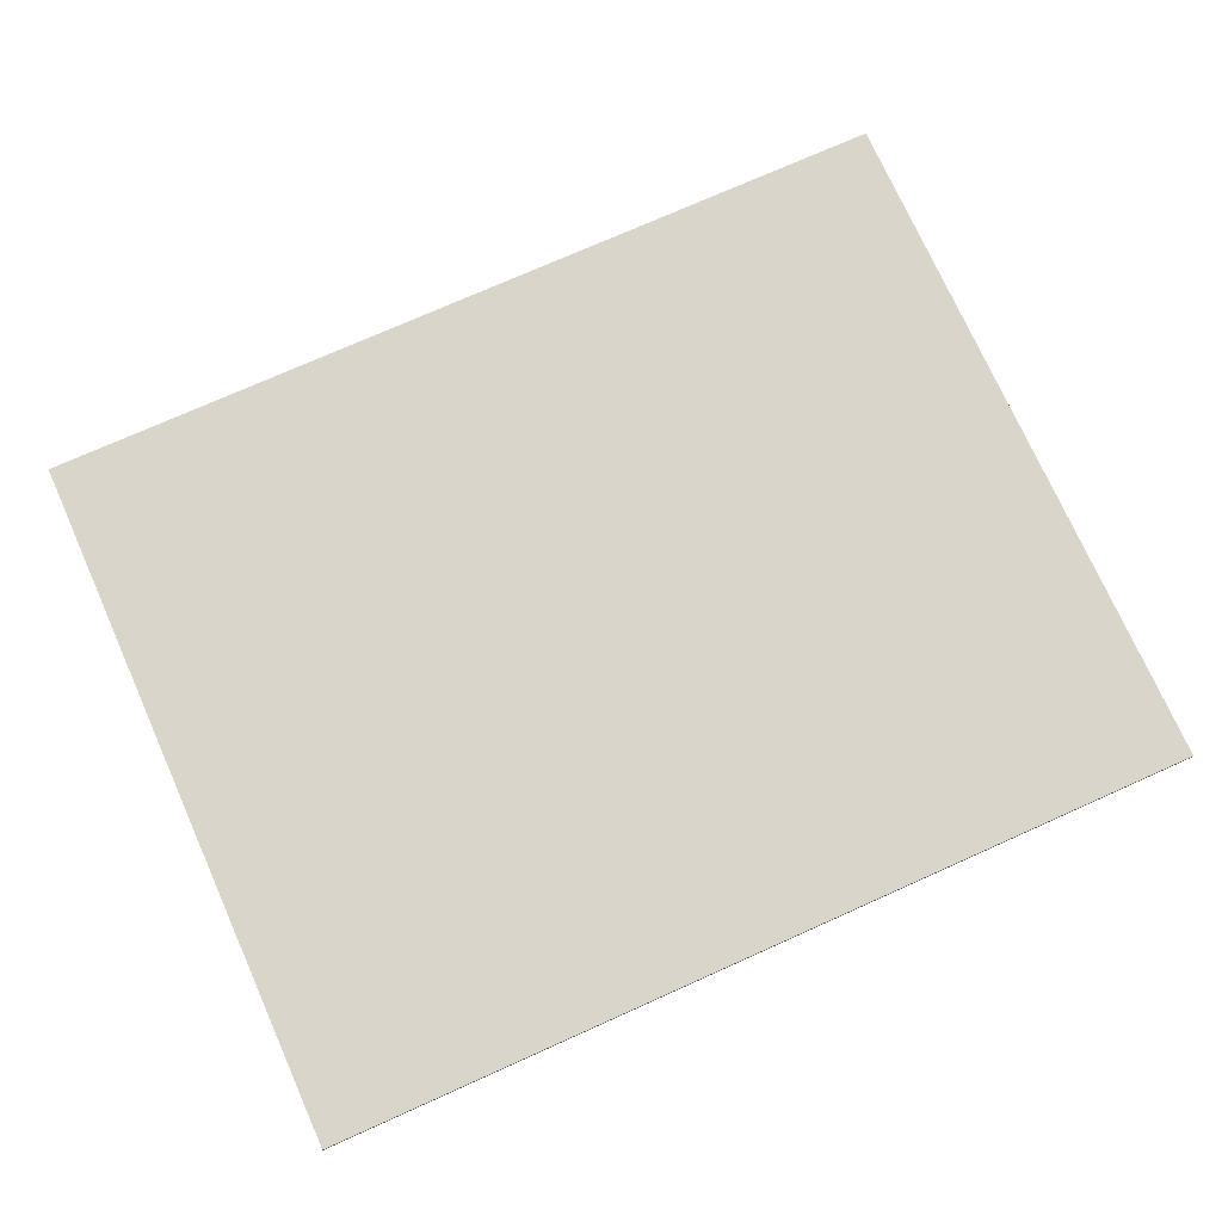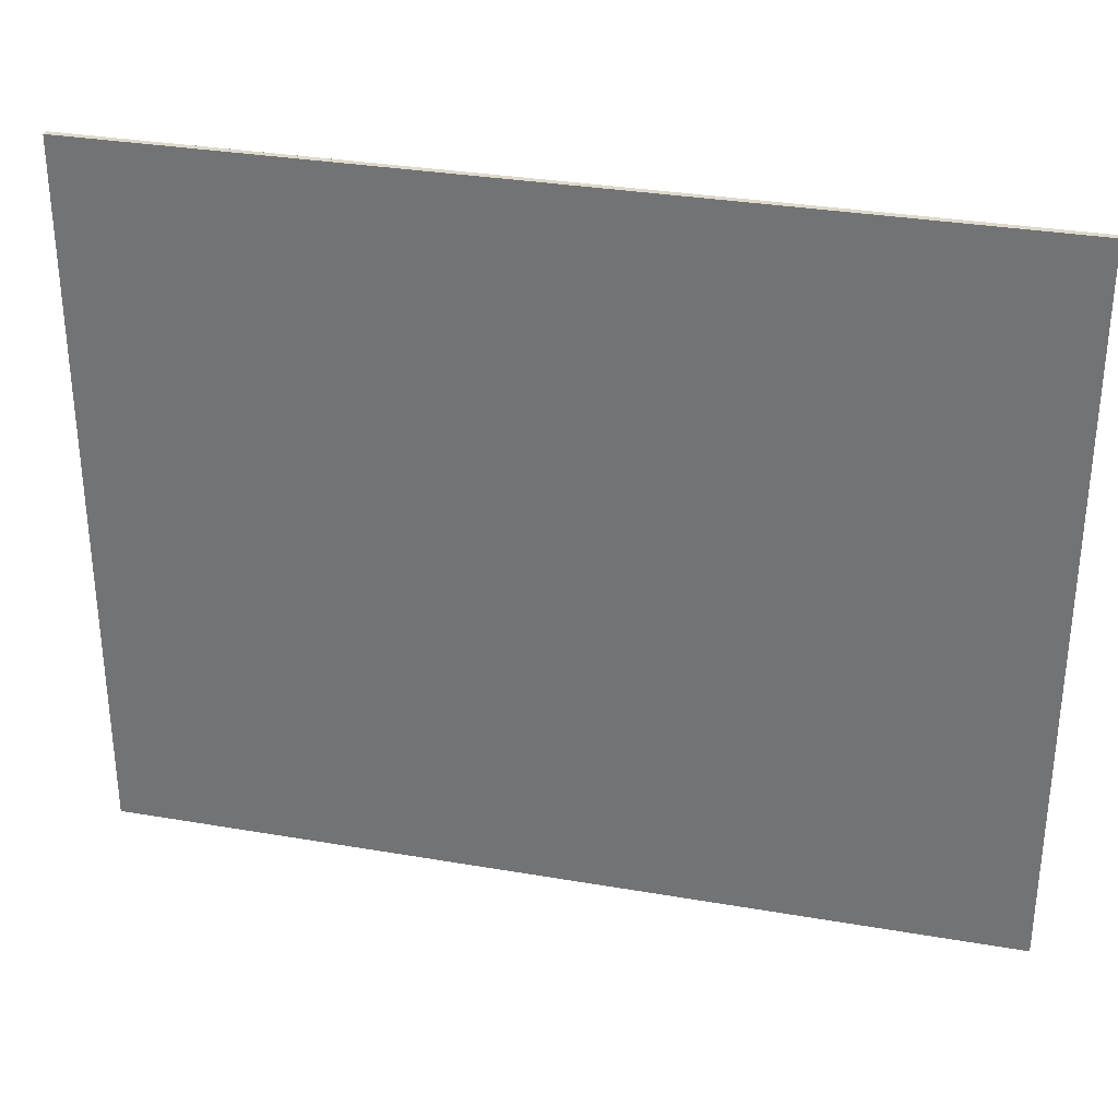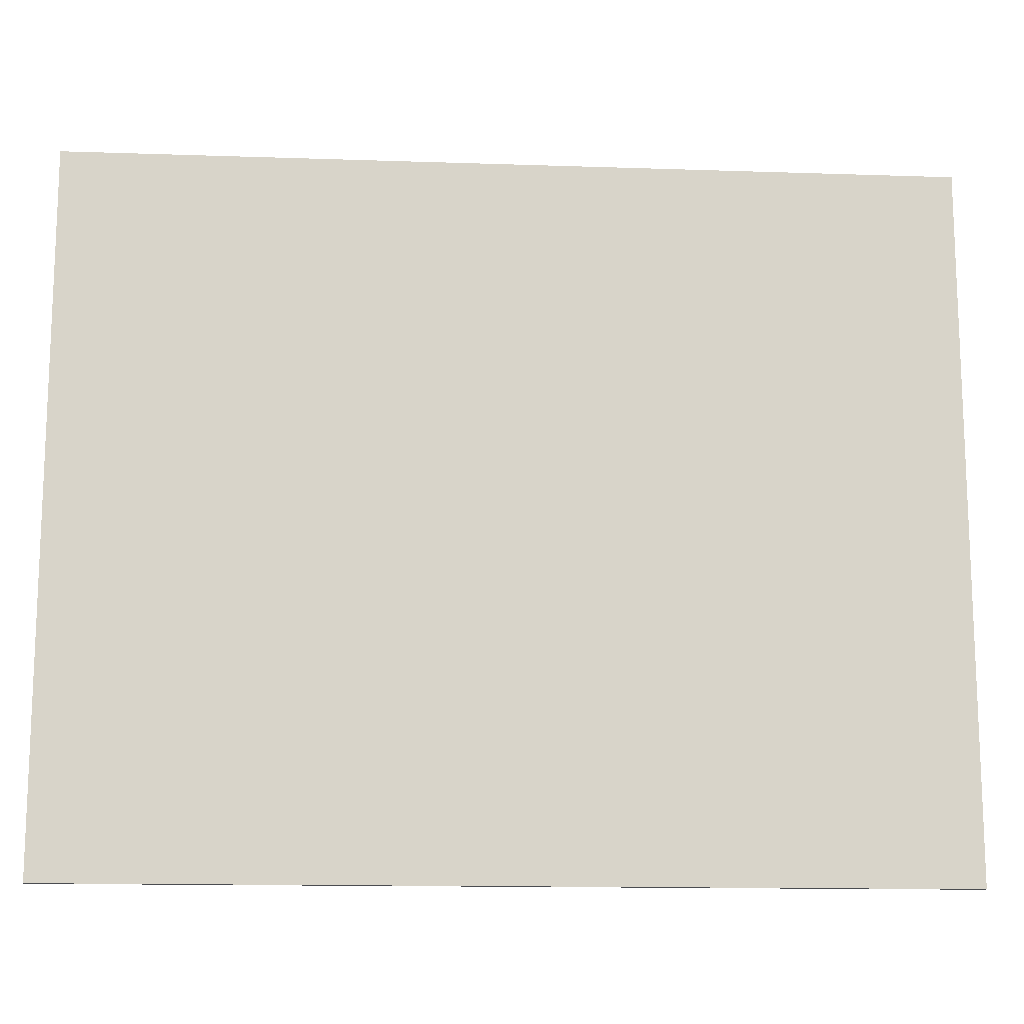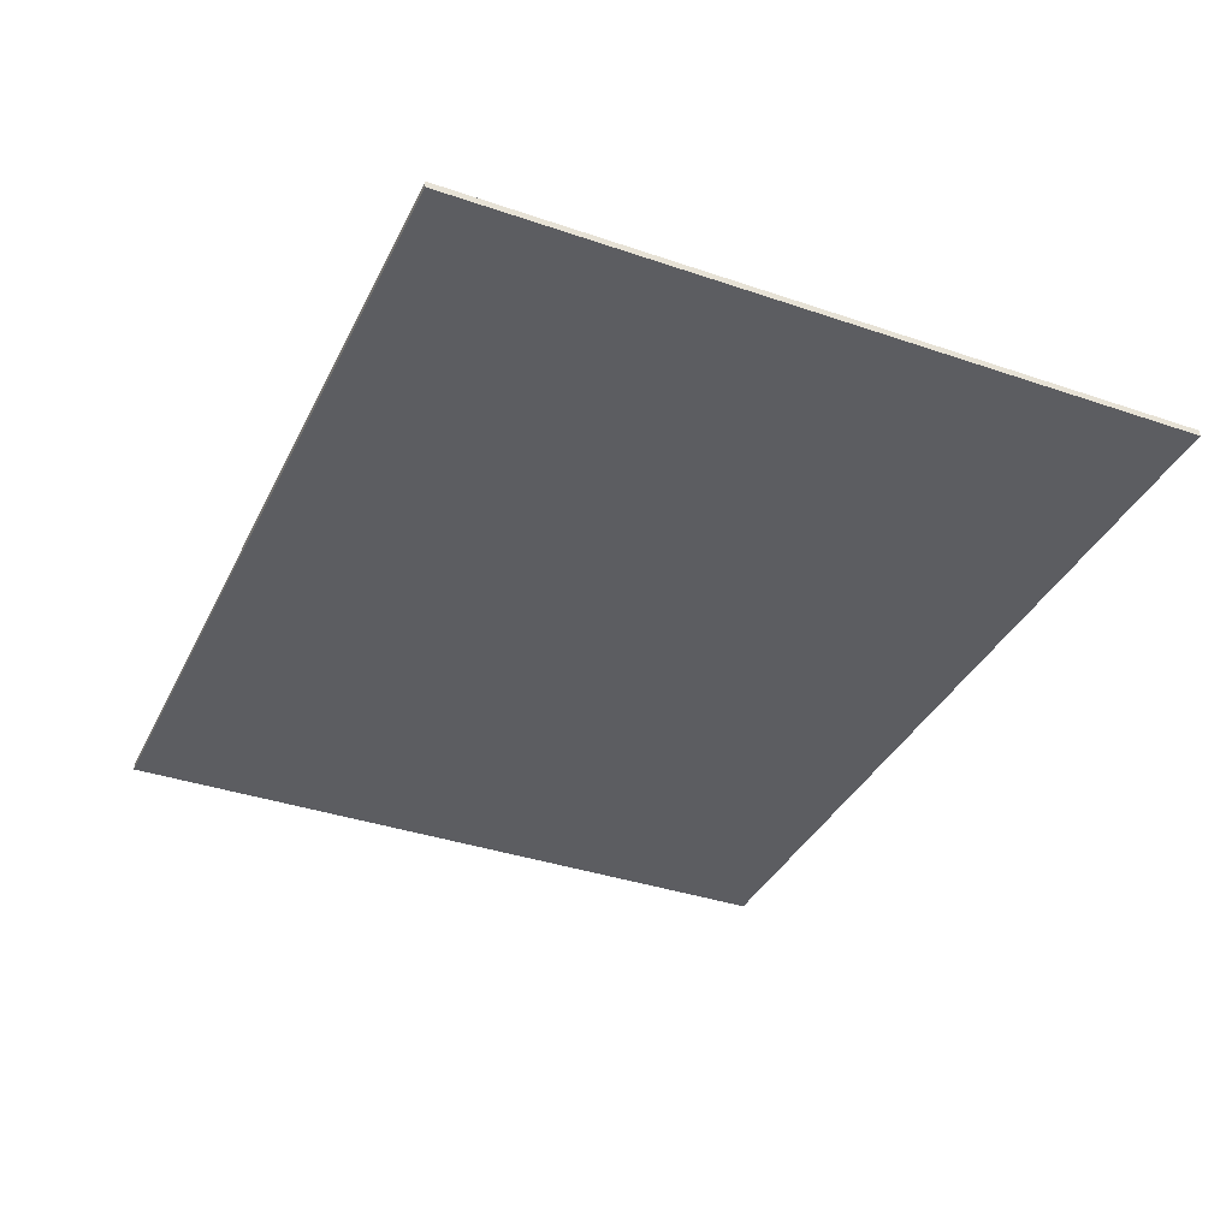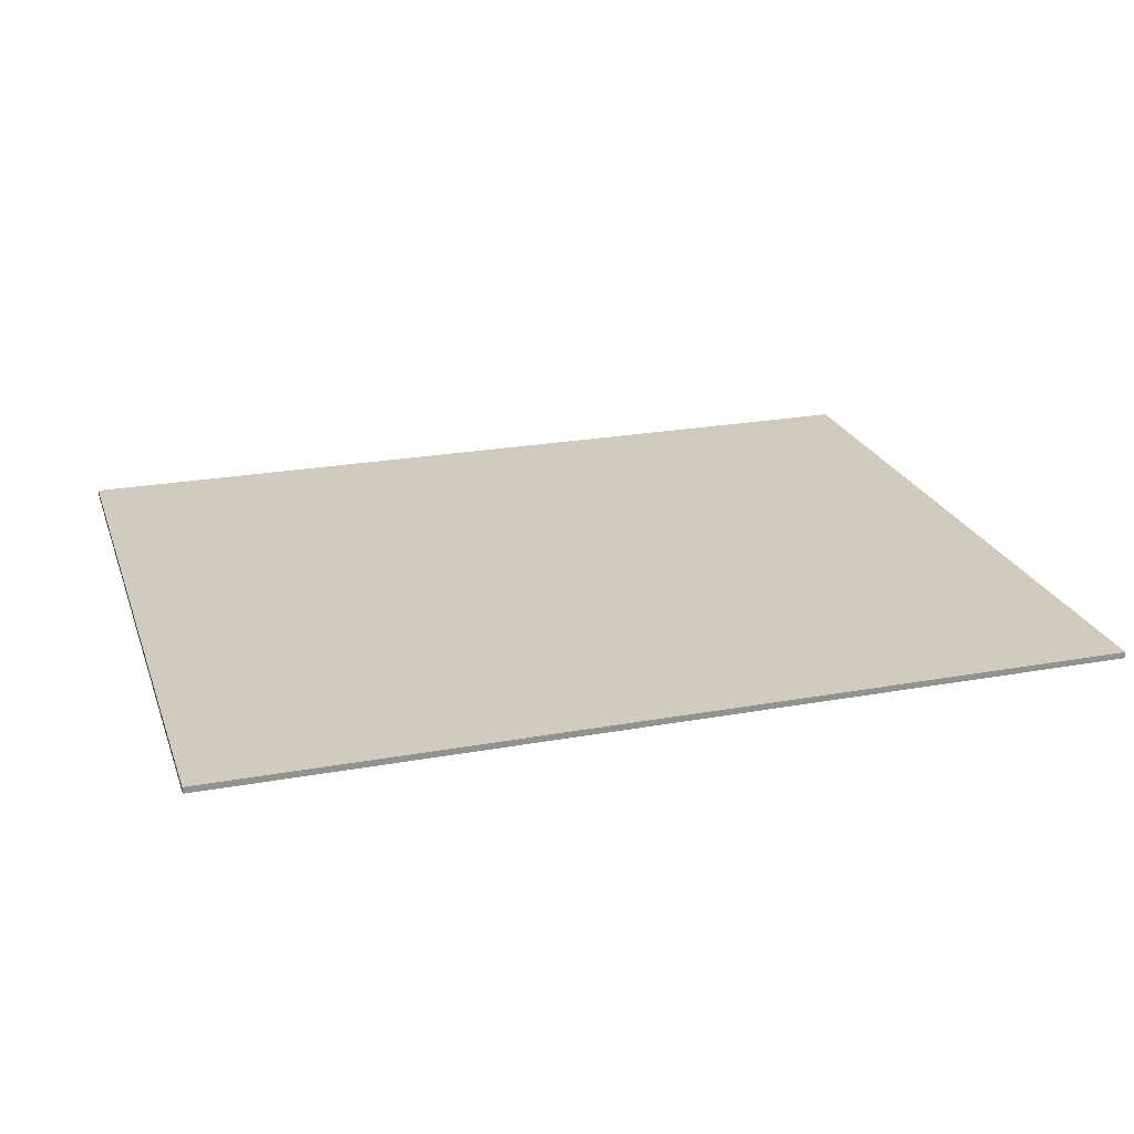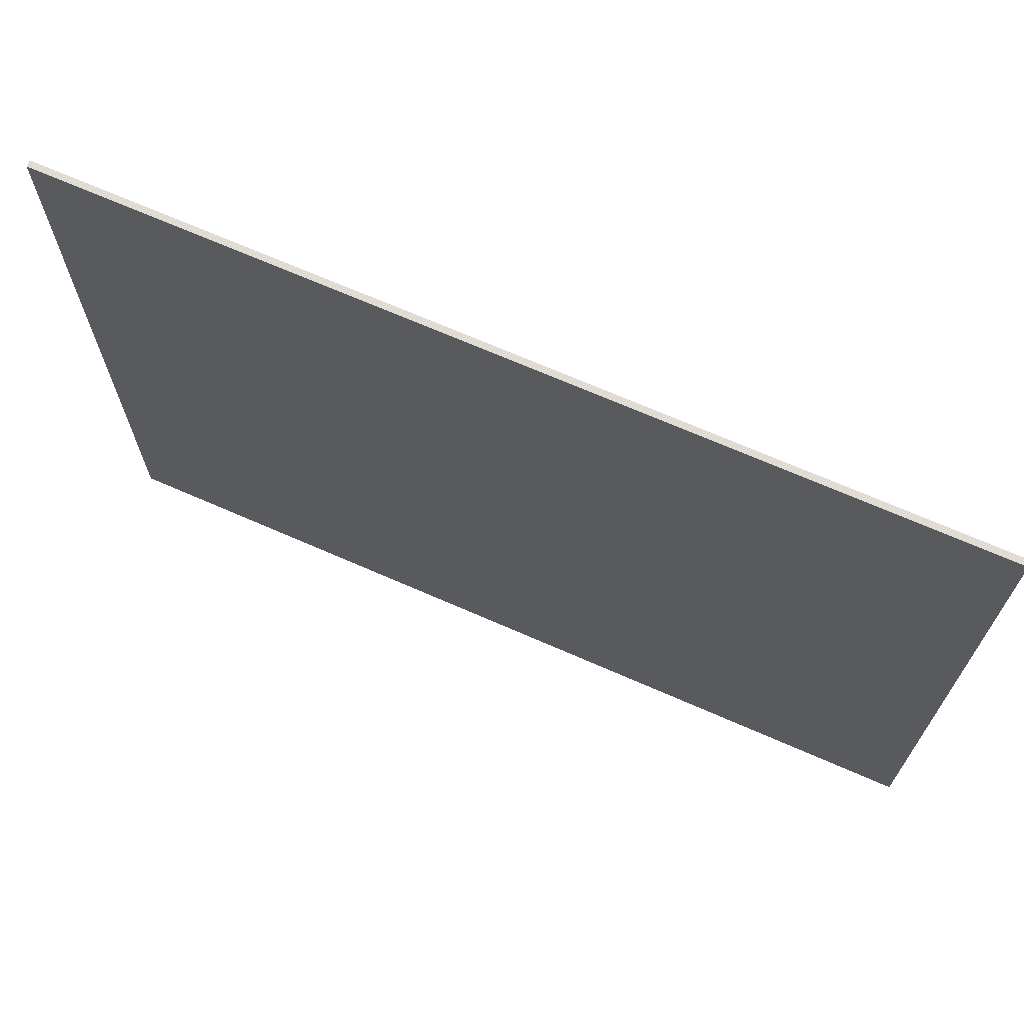
<metadata>
{"format":"obj","ext":"obj","renderer":"f3d","projection":"perspective","resolution":1024,"background":"white","views":[{"elev":74.4,"azim":155.9,"up":"+Y"},{"elev":31.7,"azim":13.7,"up":"+Z"},{"elev":-14.0,"azim":175.7,"up":"+Z"},{"elev":-36.9,"azim":-113.8,"up":"+Y"},{"elev":23.4,"azim":-17.0,"up":"+Y"},{"elev":69.2,"azim":23.7,"up":"+Z"}]}
</metadata>
<code>
v -5 0.07 4
v 5 0.07 4
v 5 0.07 -4
v -5 0.07 -4
v -5 0 4
v 5 0 4
v 5 0 -4
v -5 0 -4
f 1 2 3 4
f 8 7 6 5
f 1 5 6 2
f 2 6 7 3
f 3 7 8 4
f 4 8 5 1

</code>
